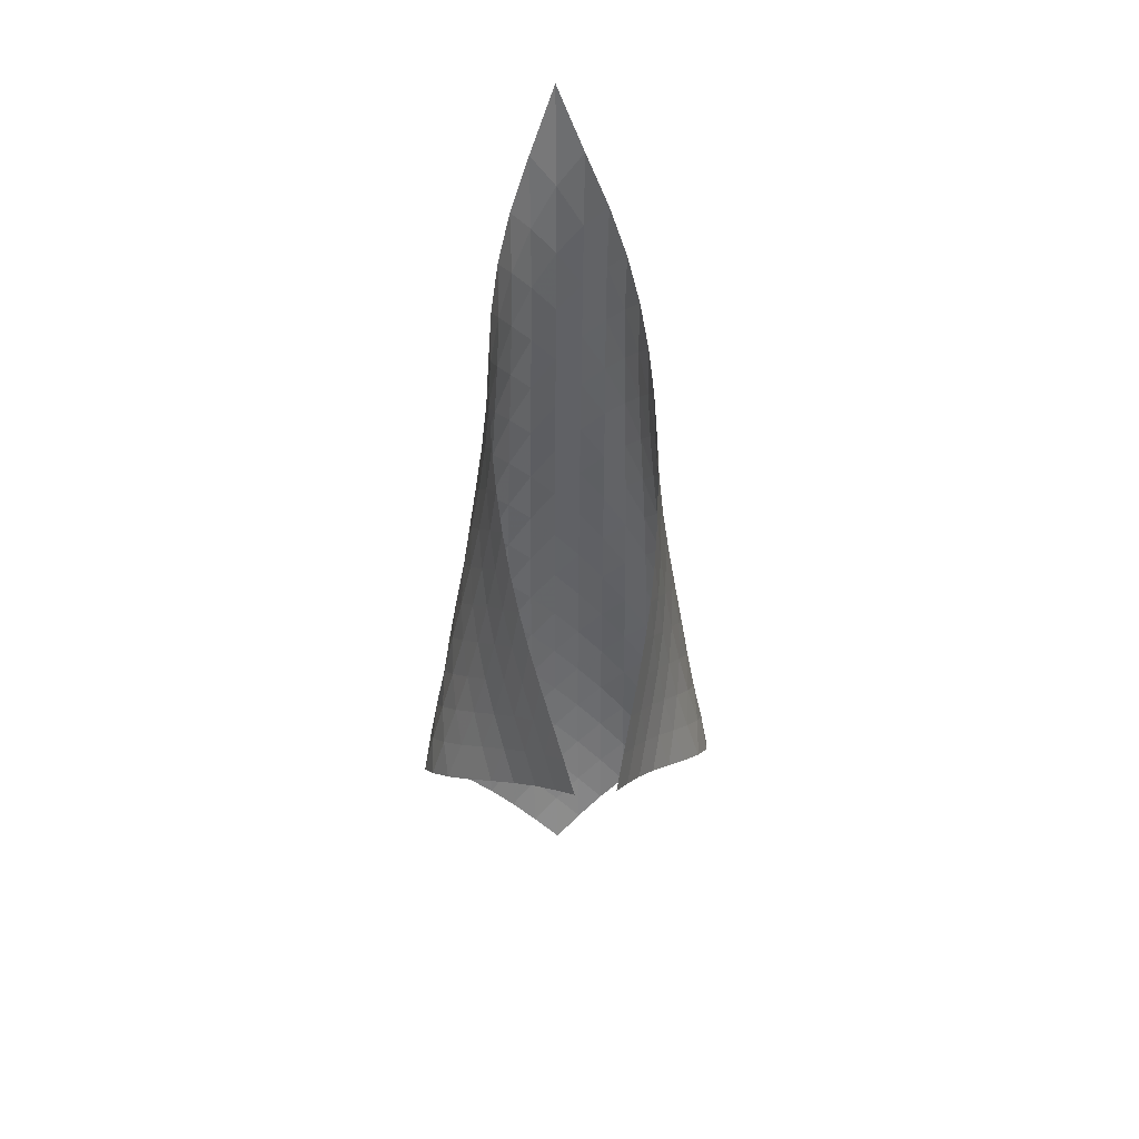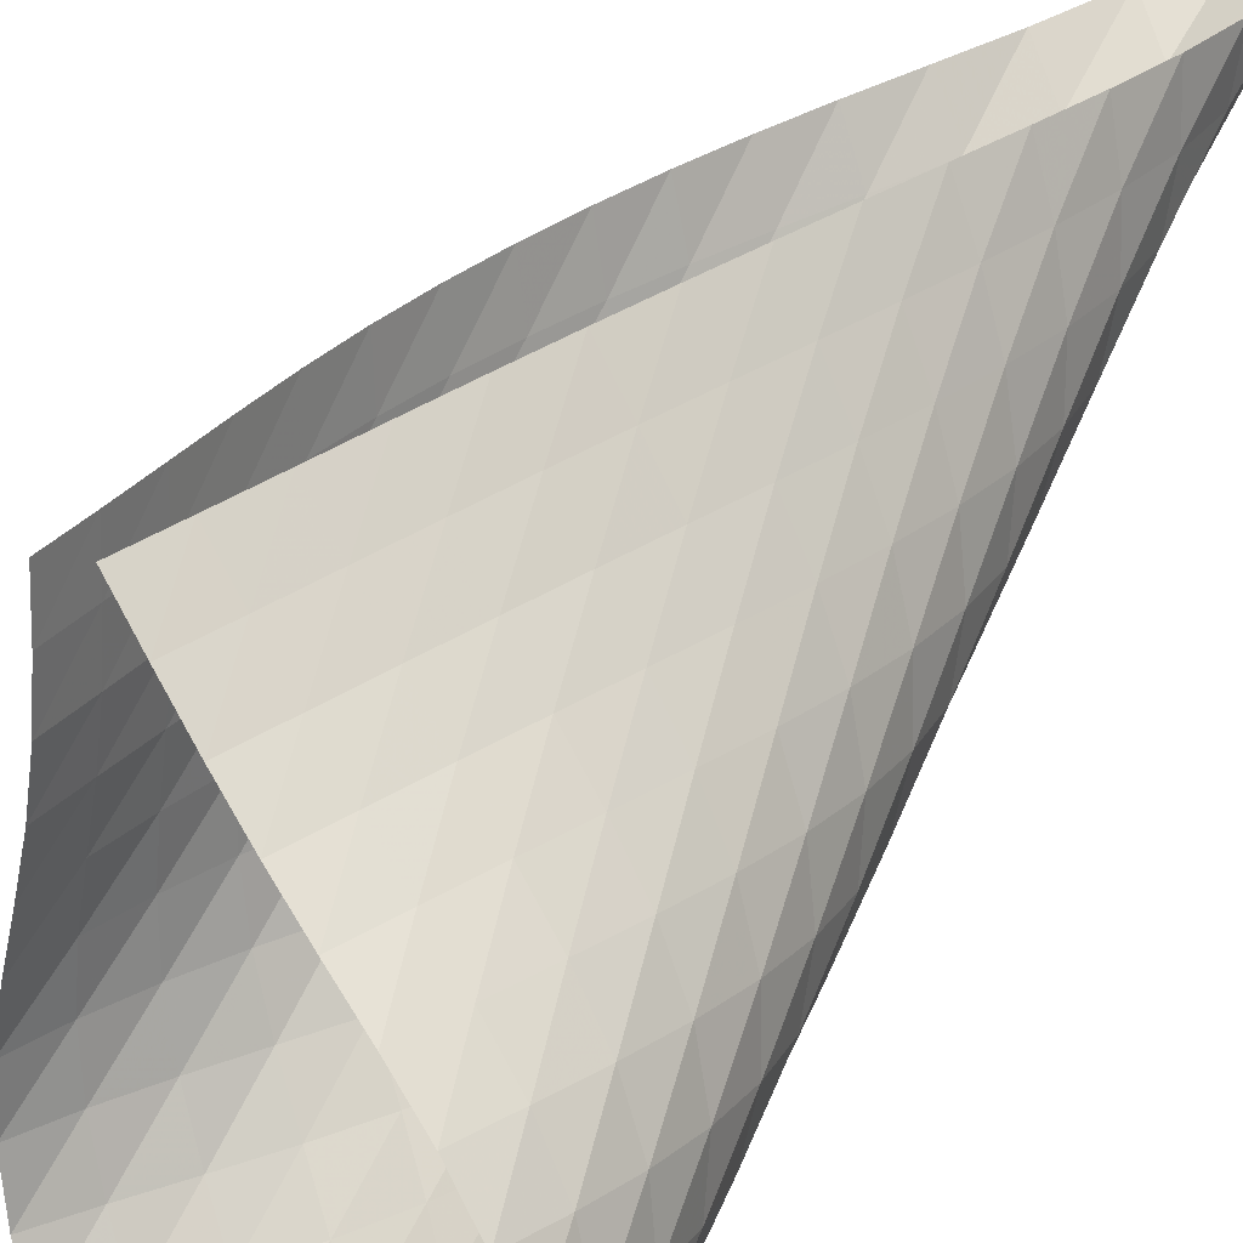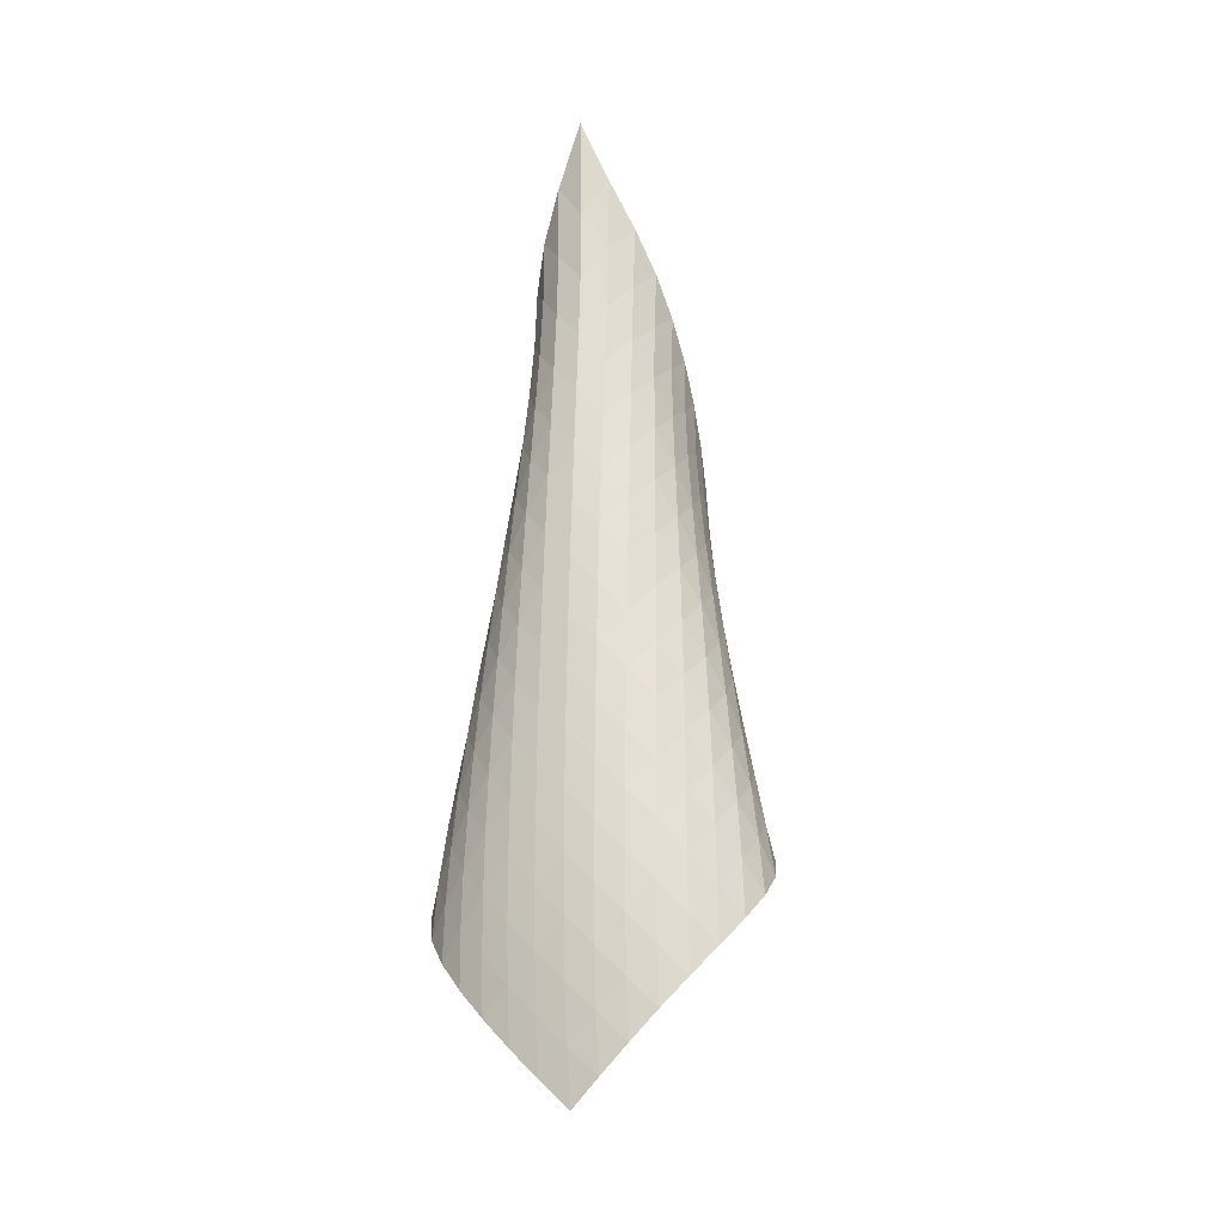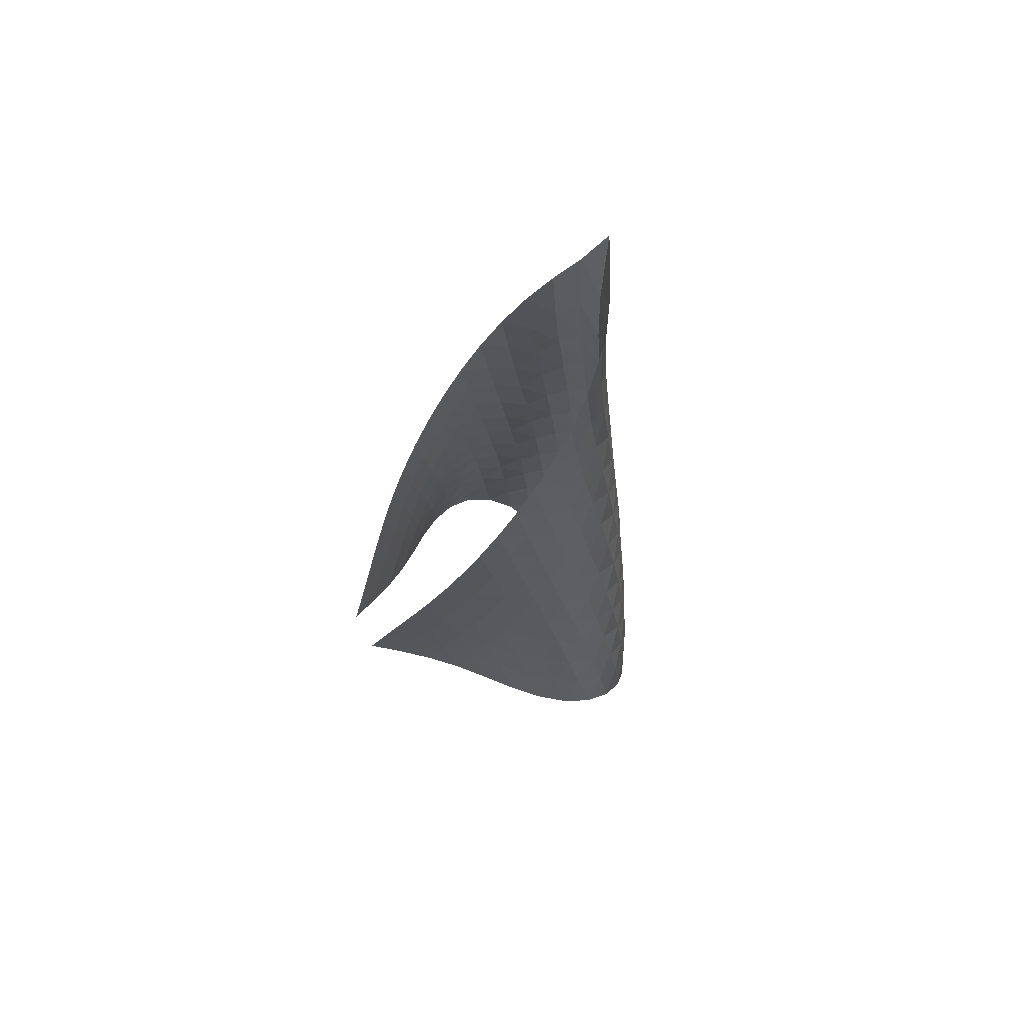
<metadata>
{"format":"obj","ext":"obj","renderer":"f3d","projection":"perspective","resolution":1024,"background":"white","views":[{"elev":36.5,"azim":-52.4,"up":"+Y"},{"elev":66.5,"azim":30.4,"up":"+Z"},{"elev":-21.0,"azim":153.1,"up":"+Y"},{"elev":64.5,"azim":16.4,"up":"+Y"}]}
</metadata>
<code>
v -6.511 -0.0896 6.511
v -10.75 -13.21 11.38
v -11.38 -13.21 10.75
v -6.353 -20.85 6.353
v -11.27 -12.5 10.37
v -11.17 -11.78 9.989
v -11.06 -11.06 9.605
v -10.94 -10.33 9.221
v -10.8 -9.593 8.842
v -10.62 -8.853 8.472
v -10.4 -8.108 8.112
v -10.14 -7.357 7.763
v -9.851 -6.599 7.427
v -9.52 -5.832 7.107
v -9.144 -5.053 6.81
v -8.716 -4.254 6.549
v -8.229 -3.422 6.347
v -7.679 -2.527 6.239
v -7.082 -1.487 6.278
v -6.278 -1.487 7.082
v -6.239 -2.527 7.679
v -6.347 -3.422 8.229
v -6.549 -4.254 8.716
v -6.81 -5.053 9.144
v -7.107 -5.832 9.52
v -7.427 -6.599 9.851
v -7.763 -7.357 10.14
v -8.112 -8.108 10.4
v -8.472 -8.853 10.62
v -8.842 -9.593 10.8
v -9.221 -10.33 10.94
v -9.605 -11.06 11.06
v -9.989 -11.78 11.17
v -10.37 -12.5 11.27
v -10.07 -13.6 11.18
v -9.381 -14 11.01
v -8.68 -14.39 10.89
v -7.967 -14.77 10.82
v -7.25 -15.15 10.78
v -6.542 -15.54 10.68
v -5.877 -15.95 10.48
v -5.313 -16.39 10.12
v -4.913 -16.88 9.639
v -4.713 -17.41 9.084
v -4.705 -17.97 8.519
v -4.852 -18.54 7.987
v -5.114 -19.12 7.502
v -5.464 -19.7 7.071
v -5.882 -20.28 6.69
v -6.69 -20.28 5.882
v -7.071 -19.7 5.464
v -7.502 -19.12 5.114
v -7.987 -18.54 4.852
v -8.519 -17.97 4.705
v -9.084 -17.41 4.713
v -9.639 -16.88 4.913
v -10.12 -16.39 5.313
v -10.48 -15.95 5.877
v -10.68 -15.54 6.542
v -10.78 -15.15 7.25
v -10.82 -14.77 7.967
v -10.89 -14.39 8.68
v -11.01 -14 9.381
v -11.18 -13.6 10.07
v -6.577 -2.263 6.577
v -7.066 -3.115 6.289
v -7.606 -3.937 6.199
v -8.127 -4.733 6.255
v -8.605 -5.509 6.408
v -9.036 -6.272 6.625
v -9.422 -7.026 6.886
v -9.764 -7.774 7.178
v -10.06 -8.517 7.495
v -10.32 -9.255 7.832
v -10.53 -9.991 8.186
v -10.7 -10.72 8.554
v -10.84 -11.45 8.931
v -10.95 -12.17 9.312
v -11.06 -12.89 9.691
v -6.289 -3.115 7.066
v -6.555 -3.804 6.555
v -7.002 -4.532 6.23
v -7.517 -5.27 6.093
v -8.031 -6.008 6.102
v -8.514 -6.744 6.211
v -8.957 -7.477 6.392
v -9.356 -8.208 6.624
v -9.71 -8.938 6.896
v -10.02 -9.667 7.201
v -10.27 -10.39 7.533
v -10.47 -11.12 7.886
v -10.63 -11.85 8.254
v -10.76 -12.57 8.629
v -10.88 -13.28 9.006
v -6.199 -3.937 7.606
v -6.23 -4.532 7.002
v -6.488 -5.18 6.488
v -6.917 -5.859 6.139
v -7.421 -6.553 5.962
v -7.936 -7.255 5.924
v -8.432 -7.96 5.989
v -8.894 -8.667 6.132
v -9.314 -9.377 6.336
v -9.684 -10.09 6.591
v -9.998 -10.81 6.888
v -10.25 -11.52 7.218
v -10.45 -12.24 7.571
v -10.62 -12.96 7.937
v -10.75 -13.68 8.308
v -6.255 -4.733 8.127
v -6.093 -5.27 7.517
v -6.139 -5.859 6.917
v -6.406 -6.488 6.406
v -6.827 -7.14 6.043
v -7.324 -7.806 5.83
v -7.843 -8.481 5.746
v -8.353 -9.161 5.764
v -8.837 -9.846 5.867
v -9.281 -10.54 6.041
v -9.672 -11.23 6.278
v -10 -11.94 6.565
v -10.27 -12.64 6.891
v -10.49 -13.35 7.241
v -10.67 -14.06 7.602
v -6.408 -5.509 8.605
v -6.102 -6.008 8.031
v -5.962 -6.553 7.421
v -6.043 -7.14 6.827
v -6.325 -7.757 6.325
v -6.743 -8.393 5.952
v -7.234 -9.04 5.709
v -7.754 -9.693 5.581
v -8.276 -10.35 5.553
v -8.78 -11.02 5.612
v -9.249 -11.69 5.753
v -9.668 -12.37 5.966
v -10.03 -13.06 6.24
v -10.32 -13.75 6.556
v -10.57 -14.45 6.896
v -6.625 -6.272 9.036
v -6.211 -6.744 8.514
v -5.924 -7.255 7.936
v -5.83 -7.806 7.324
v -5.952 -8.393 6.743
v -6.251 -9.004 6.251
v -6.667 -9.628 5.871
v -7.152 -10.26 5.603
v -7.671 -10.9 5.436
v -8.2 -11.54 5.362
v -8.721 -12.18 5.378
v -9.215 -12.84 5.481
v -9.666 -13.5 5.665
v -10.06 -14.17 5.916
v -10.4 -14.85 6.213
v -6.886 -7.026 9.422
v -6.392 -7.477 8.957
v -5.989 -7.96 8.432
v -5.746 -8.481 7.843
v -5.709 -9.04 7.234
v -5.871 -9.628 6.667
v -6.187 -10.23 6.187
v -6.603 -10.85 5.803
v -7.082 -11.47 5.513
v -7.597 -12.09 5.312
v -8.129 -12.72 5.196
v -8.662 -13.35 5.169
v -9.179 -13.98 5.232
v -9.663 -14.63 5.38
v -10.1 -15.28 5.599
v -7.178 -7.774 9.764
v -6.624 -8.208 9.356
v -6.132 -8.667 8.894
v -5.764 -9.161 8.353
v -5.581 -9.693 7.754
v -5.603 -10.26 7.152
v -5.803 -10.85 6.603
v -6.133 -11.45 6.133
v -6.55 -12.06 5.747
v -7.023 -12.67 5.439
v -7.533 -13.28 5.209
v -8.065 -13.89 5.057
v -8.607 -14.51 4.99
v -9.143 -15.13 5.011
v -9.656 -15.75 5.12
v -7.495 -8.517 10.06
v -6.896 -8.938 9.71
v -6.336 -9.377 9.314
v -5.867 -9.846 8.837
v -5.553 -10.35 8.276
v -5.436 -10.9 7.671
v -5.513 -11.47 7.082
v -5.747 -12.06 6.55
v -6.09 -12.66 6.09
v -6.507 -13.26 5.701
v -6.975 -13.86 5.38
v -7.48 -14.46 5.126
v -8.012 -15.07 4.945
v -8.56 -15.67 4.844
v -9.109 -16.27 4.83
v -7.832 -9.255 10.32
v -7.201 -9.667 10.02
v -6.591 -10.09 9.684
v -6.041 -10.54 9.281
v -5.612 -11.02 8.78
v -5.362 -11.54 8.2
v -5.312 -12.09 7.597
v -5.439 -12.67 7.023
v -5.701 -13.26 6.507
v -6.056 -13.85 6.056
v -6.475 -14.45 5.667
v -6.941 -15.05 5.337
v -7.443 -15.64 5.067
v -7.974 -16.23 4.866
v -8.526 -16.82 4.743
v -8.186 -9.991 10.53
v -7.533 -10.39 10.27
v -6.888 -10.81 9.998
v -6.278 -11.23 9.672
v -5.753 -11.69 9.249
v -5.378 -12.18 8.721
v -5.196 -12.72 8.129
v -5.209 -13.28 7.533
v -5.38 -13.86 6.975
v -5.667 -14.45 6.475
v -6.033 -15.04 6.033
v -6.457 -15.64 5.647
v -6.923 -16.23 5.314
v -7.426 -16.81 5.039
v -7.961 -17.39 4.831
v -8.554 -10.72 10.7
v -7.886 -11.12 10.47
v -7.218 -11.52 10.25
v -6.565 -11.94 10
v -5.966 -12.37 9.668
v -5.481 -12.84 9.215
v -5.169 -13.35 8.662
v -5.057 -13.89 8.065
v -5.126 -14.46 7.48
v -5.337 -15.05 6.941
v -5.647 -15.64 6.457
v -6.027 -16.23 6.027
v -6.458 -16.81 5.648
v -6.931 -17.4 5.322
v -7.442 -17.97 5.053
v -8.931 -11.45 10.84
v -8.254 -11.85 10.63
v -7.571 -12.24 10.45
v -6.891 -12.64 10.27
v -6.24 -13.06 10.03
v -5.665 -13.5 9.666
v -5.232 -13.98 9.179
v -4.99 -14.51 8.607
v -4.945 -15.07 8.012
v -5.067 -15.64 7.443
v -5.314 -16.23 6.923
v -5.648 -16.81 6.458
v -6.045 -17.4 6.045
v -6.49 -17.98 5.682
v -6.978 -18.56 5.371
v -9.312 -12.17 10.95
v -8.629 -12.57 10.76
v -7.937 -12.96 10.62
v -7.241 -13.35 10.49
v -6.556 -13.75 10.32
v -5.916 -14.17 10.06
v -5.38 -14.63 9.663
v -5.011 -15.13 9.143
v -4.844 -15.67 8.56
v -4.866 -16.23 7.974
v -5.039 -16.81 7.426
v -5.322 -17.4 6.931
v -5.682 -17.98 6.49
v -6.1 -18.56 6.1
v -6.566 -19.14 5.759
v -9.691 -12.89 11.06
v -9.006 -13.28 10.88
v -8.308 -13.68 10.75
v -7.602 -14.06 10.67
v -6.896 -14.45 10.57
v -6.213 -14.85 10.4
v -5.599 -15.28 10.1
v -5.12 -15.75 9.656
v -4.83 -16.27 9.109
v -4.743 -16.82 8.526
v -4.831 -17.39 7.961
v -5.053 -17.97 7.442
v -5.371 -18.56 6.978
v -5.759 -19.14 6.566
v -6.204 -19.72 6.204
f 289 49 4
f 289 4 50
f 5 79 64
f 5 64 3
f 79 94 63
f 79 63 64
f 94 109 62
f 94 62 63
f 109 124 61
f 109 61 62
f 124 139 60
f 124 60 61
f 139 154 59
f 139 59 60
f 154 169 58
f 154 58 59
f 169 184 57
f 169 57 58
f 184 199 56
f 184 56 57
f 199 214 55
f 199 55 56
f 214 229 54
f 214 54 55
f 229 244 53
f 229 53 54
f 244 259 52
f 244 52 53
f 259 274 51
f 259 51 52
f 274 289 50
f 274 50 51
f 1 20 65
f 1 65 19
f 19 65 66
f 19 66 18
f 18 66 67
f 18 67 17
f 17 67 68
f 17 68 16
f 16 68 69
f 16 69 15
f 15 69 70
f 15 70 14
f 14 70 71
f 14 71 13
f 13 71 72
f 13 72 12
f 12 72 73
f 12 73 11
f 11 73 74
f 11 74 10
f 10 74 75
f 10 75 9
f 9 75 76
f 9 76 8
f 8 76 77
f 8 77 7
f 7 77 78
f 7 78 6
f 6 78 79
f 6 79 5
f 20 21 80
f 20 80 65
f 65 80 81
f 65 81 66
f 66 81 82
f 66 82 67
f 67 82 83
f 67 83 68
f 68 83 84
f 68 84 69
f 69 84 85
f 69 85 70
f 70 85 86
f 70 86 71
f 71 86 87
f 71 87 72
f 72 87 88
f 72 88 73
f 73 88 89
f 73 89 74
f 74 89 90
f 74 90 75
f 75 90 91
f 75 91 76
f 76 91 92
f 76 92 77
f 77 92 93
f 77 93 78
f 78 93 94
f 78 94 79
f 21 22 95
f 21 95 80
f 80 95 96
f 80 96 81
f 81 96 97
f 81 97 82
f 82 97 98
f 82 98 83
f 83 98 99
f 83 99 84
f 84 99 100
f 84 100 85
f 85 100 101
f 85 101 86
f 86 101 102
f 86 102 87
f 87 102 103
f 87 103 88
f 88 103 104
f 88 104 89
f 89 104 105
f 89 105 90
f 90 105 106
f 90 106 91
f 91 106 107
f 91 107 92
f 92 107 108
f 92 108 93
f 93 108 109
f 93 109 94
f 22 23 110
f 22 110 95
f 95 110 111
f 95 111 96
f 96 111 112
f 96 112 97
f 97 112 113
f 97 113 98
f 98 113 114
f 98 114 99
f 99 114 115
f 99 115 100
f 100 115 116
f 100 116 101
f 101 116 117
f 101 117 102
f 102 117 118
f 102 118 103
f 103 118 119
f 103 119 104
f 104 119 120
f 104 120 105
f 105 120 121
f 105 121 106
f 106 121 122
f 106 122 107
f 107 122 123
f 107 123 108
f 108 123 124
f 108 124 109
f 23 24 125
f 23 125 110
f 110 125 126
f 110 126 111
f 111 126 127
f 111 127 112
f 112 127 128
f 112 128 113
f 113 128 129
f 113 129 114
f 114 129 130
f 114 130 115
f 115 130 131
f 115 131 116
f 116 131 132
f 116 132 117
f 117 132 133
f 117 133 118
f 118 133 134
f 118 134 119
f 119 134 135
f 119 135 120
f 120 135 136
f 120 136 121
f 121 136 137
f 121 137 122
f 122 137 138
f 122 138 123
f 123 138 139
f 123 139 124
f 24 25 140
f 24 140 125
f 125 140 141
f 125 141 126
f 126 141 142
f 126 142 127
f 127 142 143
f 127 143 128
f 128 143 144
f 128 144 129
f 129 144 145
f 129 145 130
f 130 145 146
f 130 146 131
f 131 146 147
f 131 147 132
f 132 147 148
f 132 148 133
f 133 148 149
f 133 149 134
f 134 149 150
f 134 150 135
f 135 150 151
f 135 151 136
f 136 151 152
f 136 152 137
f 137 152 153
f 137 153 138
f 138 153 154
f 138 154 139
f 25 26 155
f 25 155 140
f 140 155 156
f 140 156 141
f 141 156 157
f 141 157 142
f 142 157 158
f 142 158 143
f 143 158 159
f 143 159 144
f 144 159 160
f 144 160 145
f 145 160 161
f 145 161 146
f 146 161 162
f 146 162 147
f 147 162 163
f 147 163 148
f 148 163 164
f 148 164 149
f 149 164 165
f 149 165 150
f 150 165 166
f 150 166 151
f 151 166 167
f 151 167 152
f 152 167 168
f 152 168 153
f 153 168 169
f 153 169 154
f 26 27 170
f 26 170 155
f 155 170 171
f 155 171 156
f 156 171 172
f 156 172 157
f 157 172 173
f 157 173 158
f 158 173 174
f 158 174 159
f 159 174 175
f 159 175 160
f 160 175 176
f 160 176 161
f 161 176 177
f 161 177 162
f 162 177 178
f 162 178 163
f 163 178 179
f 163 179 164
f 164 179 180
f 164 180 165
f 165 180 181
f 165 181 166
f 166 181 182
f 166 182 167
f 167 182 183
f 167 183 168
f 168 183 184
f 168 184 169
f 27 28 185
f 27 185 170
f 170 185 186
f 170 186 171
f 171 186 187
f 171 187 172
f 172 187 188
f 172 188 173
f 173 188 189
f 173 189 174
f 174 189 190
f 174 190 175
f 175 190 191
f 175 191 176
f 176 191 192
f 176 192 177
f 177 192 193
f 177 193 178
f 178 193 194
f 178 194 179
f 179 194 195
f 179 195 180
f 180 195 196
f 180 196 181
f 181 196 197
f 181 197 182
f 182 197 198
f 182 198 183
f 183 198 199
f 183 199 184
f 28 29 200
f 28 200 185
f 185 200 201
f 185 201 186
f 186 201 202
f 186 202 187
f 187 202 203
f 187 203 188
f 188 203 204
f 188 204 189
f 189 204 205
f 189 205 190
f 190 205 206
f 190 206 191
f 191 206 207
f 191 207 192
f 192 207 208
f 192 208 193
f 193 208 209
f 193 209 194
f 194 209 210
f 194 210 195
f 195 210 211
f 195 211 196
f 196 211 212
f 196 212 197
f 197 212 213
f 197 213 198
f 198 213 214
f 198 214 199
f 29 30 215
f 29 215 200
f 200 215 216
f 200 216 201
f 201 216 217
f 201 217 202
f 202 217 218
f 202 218 203
f 203 218 219
f 203 219 204
f 204 219 220
f 204 220 205
f 205 220 221
f 205 221 206
f 206 221 222
f 206 222 207
f 207 222 223
f 207 223 208
f 208 223 224
f 208 224 209
f 209 224 225
f 209 225 210
f 210 225 226
f 210 226 211
f 211 226 227
f 211 227 212
f 212 227 228
f 212 228 213
f 213 228 229
f 213 229 214
f 30 31 230
f 30 230 215
f 215 230 231
f 215 231 216
f 216 231 232
f 216 232 217
f 217 232 233
f 217 233 218
f 218 233 234
f 218 234 219
f 219 234 235
f 219 235 220
f 220 235 236
f 220 236 221
f 221 236 237
f 221 237 222
f 222 237 238
f 222 238 223
f 223 238 239
f 223 239 224
f 224 239 240
f 224 240 225
f 225 240 241
f 225 241 226
f 226 241 242
f 226 242 227
f 227 242 243
f 227 243 228
f 228 243 244
f 228 244 229
f 31 32 245
f 31 245 230
f 230 245 246
f 230 246 231
f 231 246 247
f 231 247 232
f 232 247 248
f 232 248 233
f 233 248 249
f 233 249 234
f 234 249 250
f 234 250 235
f 235 250 251
f 235 251 236
f 236 251 252
f 236 252 237
f 237 252 253
f 237 253 238
f 238 253 254
f 238 254 239
f 239 254 255
f 239 255 240
f 240 255 256
f 240 256 241
f 241 256 257
f 241 257 242
f 242 257 258
f 242 258 243
f 243 258 259
f 243 259 244
f 32 33 260
f 32 260 245
f 245 260 261
f 245 261 246
f 246 261 262
f 246 262 247
f 247 262 263
f 247 263 248
f 248 263 264
f 248 264 249
f 249 264 265
f 249 265 250
f 250 265 266
f 250 266 251
f 251 266 267
f 251 267 252
f 252 267 268
f 252 268 253
f 253 268 269
f 253 269 254
f 254 269 270
f 254 270 255
f 255 270 271
f 255 271 256
f 256 271 272
f 256 272 257
f 257 272 273
f 257 273 258
f 258 273 274
f 258 274 259
f 33 34 275
f 33 275 260
f 260 275 276
f 260 276 261
f 261 276 277
f 261 277 262
f 262 277 278
f 262 278 263
f 263 278 279
f 263 279 264
f 264 279 280
f 264 280 265
f 265 280 281
f 265 281 266
f 266 281 282
f 266 282 267
f 267 282 283
f 267 283 268
f 268 283 284
f 268 284 269
f 269 284 285
f 269 285 270
f 270 285 286
f 270 286 271
f 271 286 287
f 271 287 272
f 272 287 288
f 272 288 273
f 273 288 289
f 273 289 274
f 34 2 35
f 34 35 275
f 275 35 36
f 275 36 276
f 276 36 37
f 276 37 277
f 277 37 38
f 277 38 278
f 278 38 39
f 278 39 279
f 279 39 40
f 279 40 280
f 280 40 41
f 280 41 281
f 281 41 42
f 281 42 282
f 282 42 43
f 282 43 283
f 283 43 44
f 283 44 284
f 284 44 45
f 284 45 285
f 285 45 46
f 285 46 286
f 286 46 47
f 286 47 287
f 287 47 48
f 287 48 288
f 288 48 49
f 288 49 289

</code>
